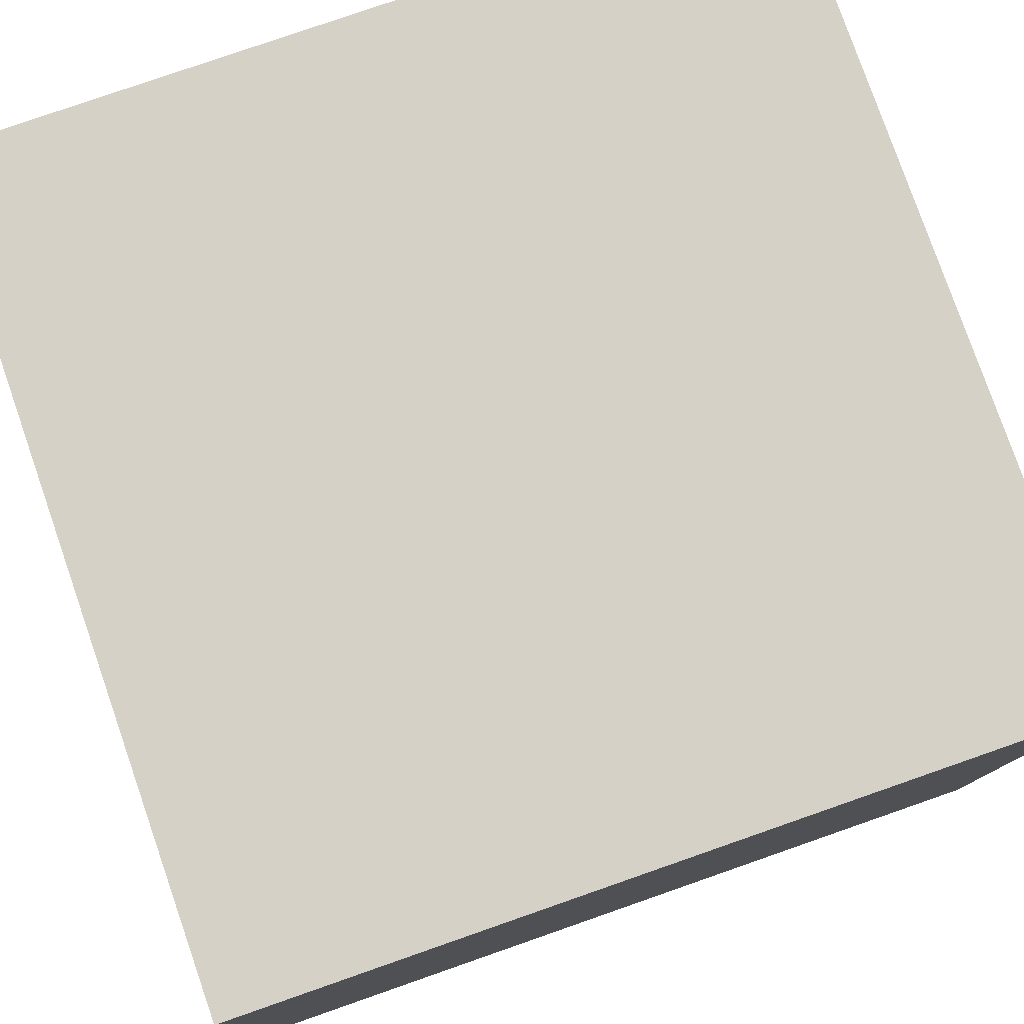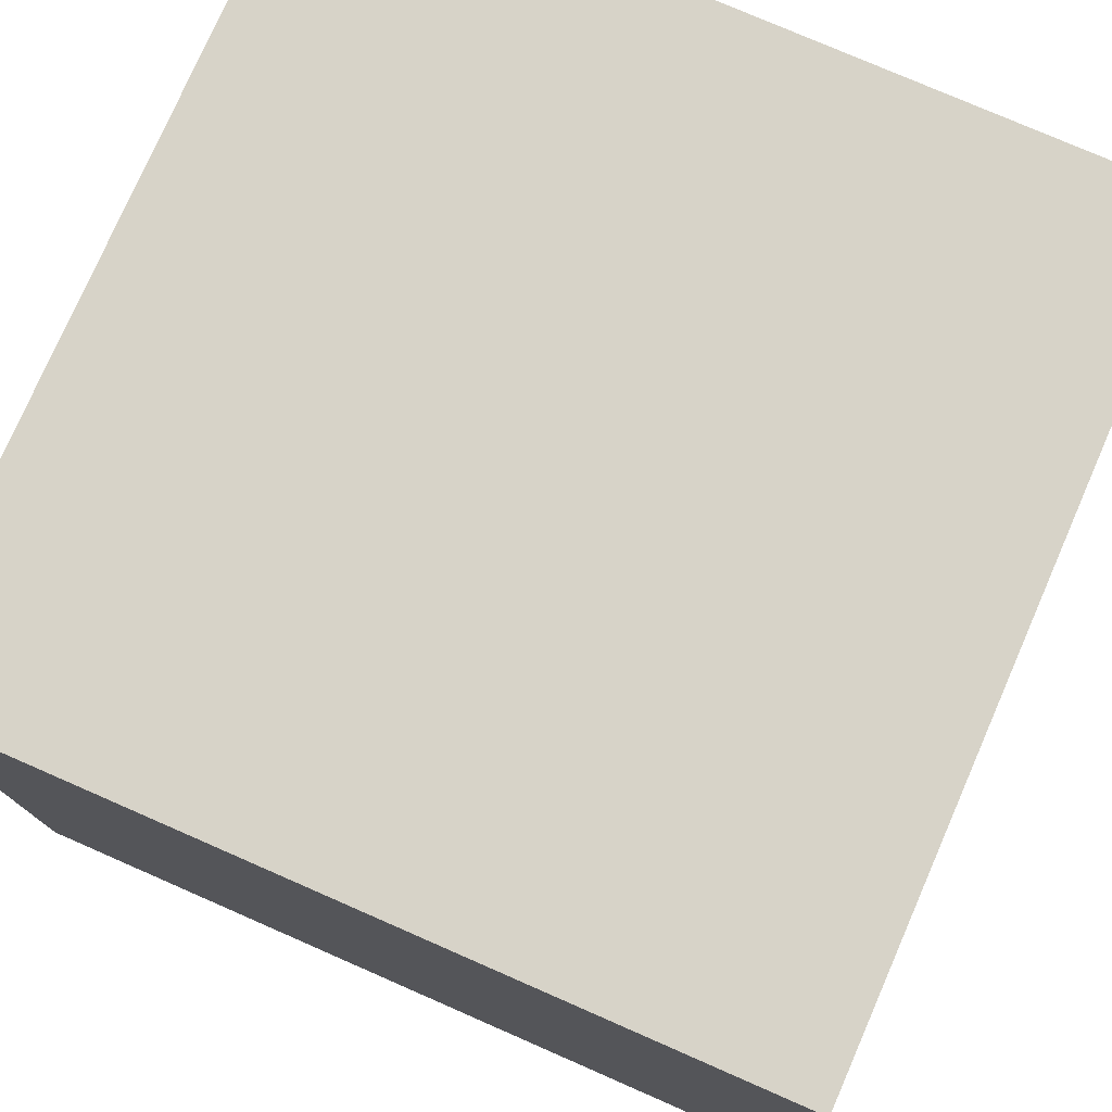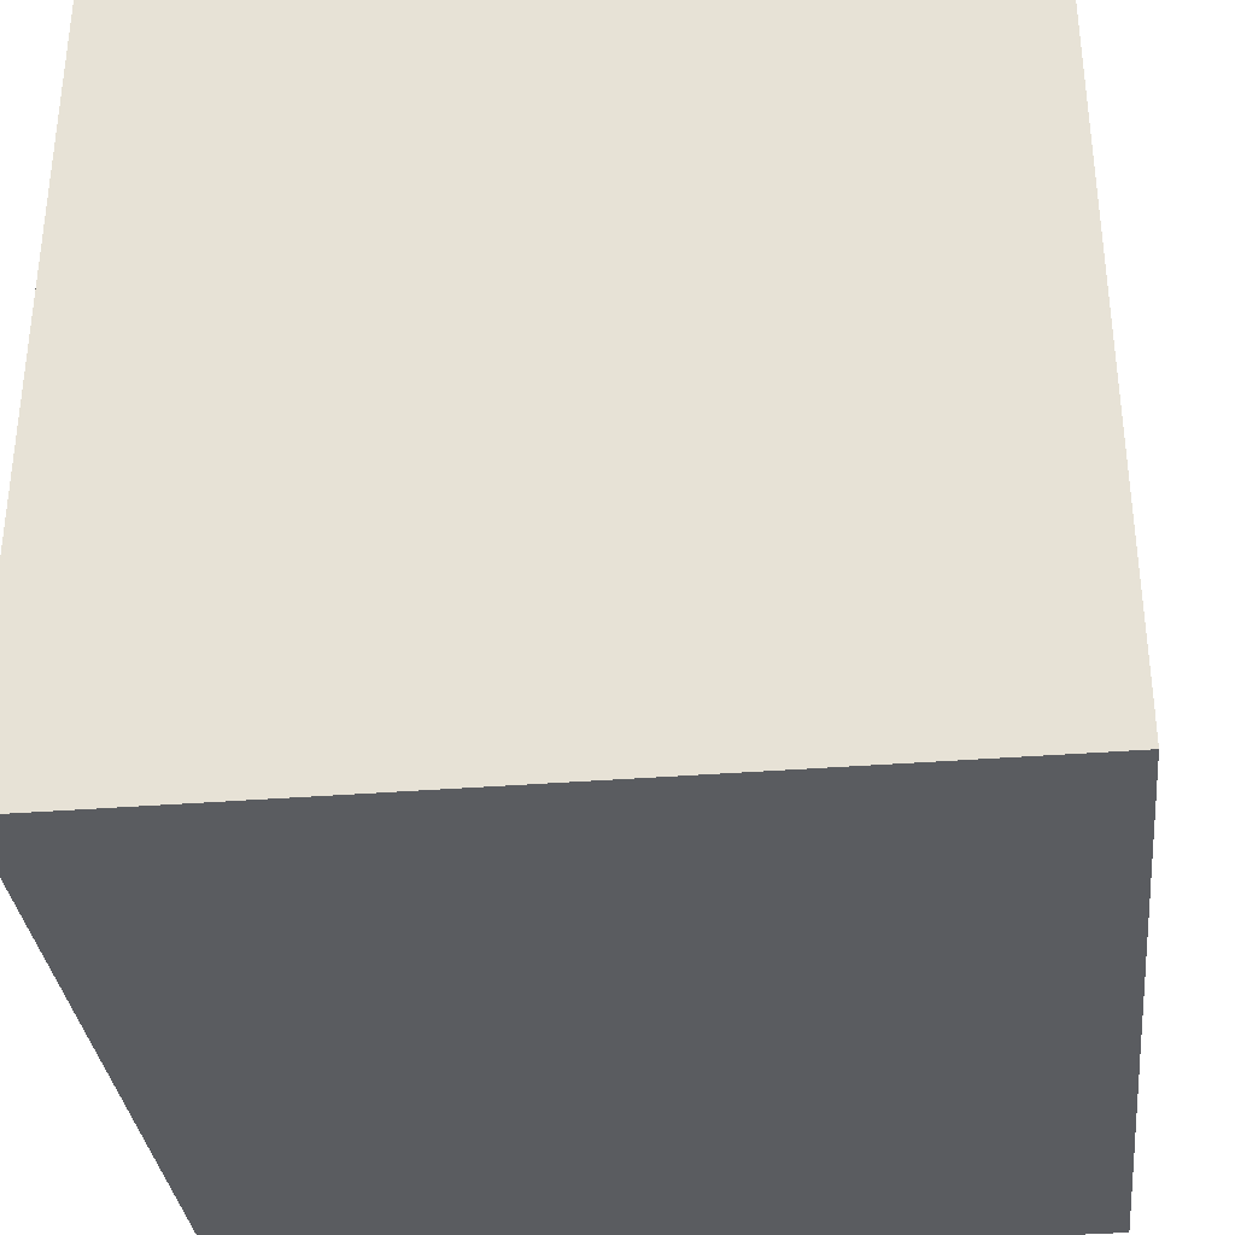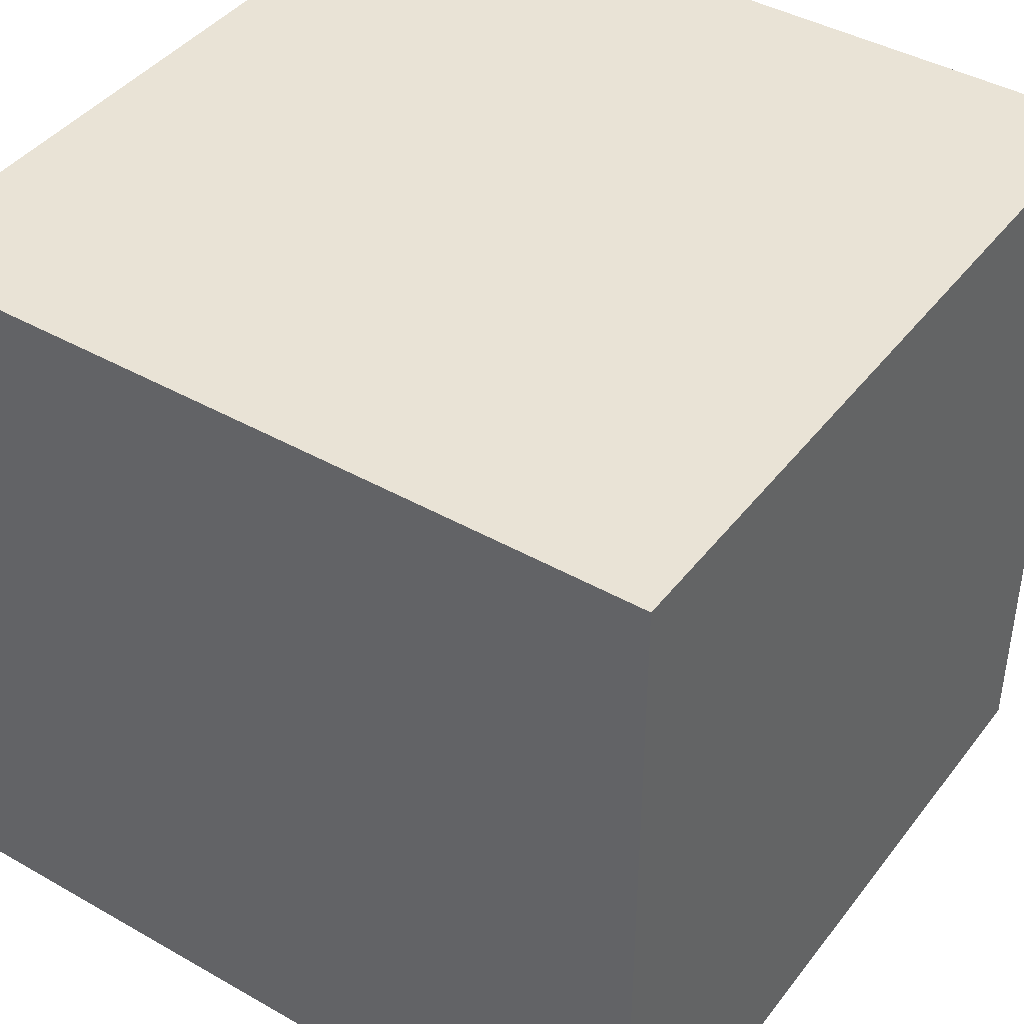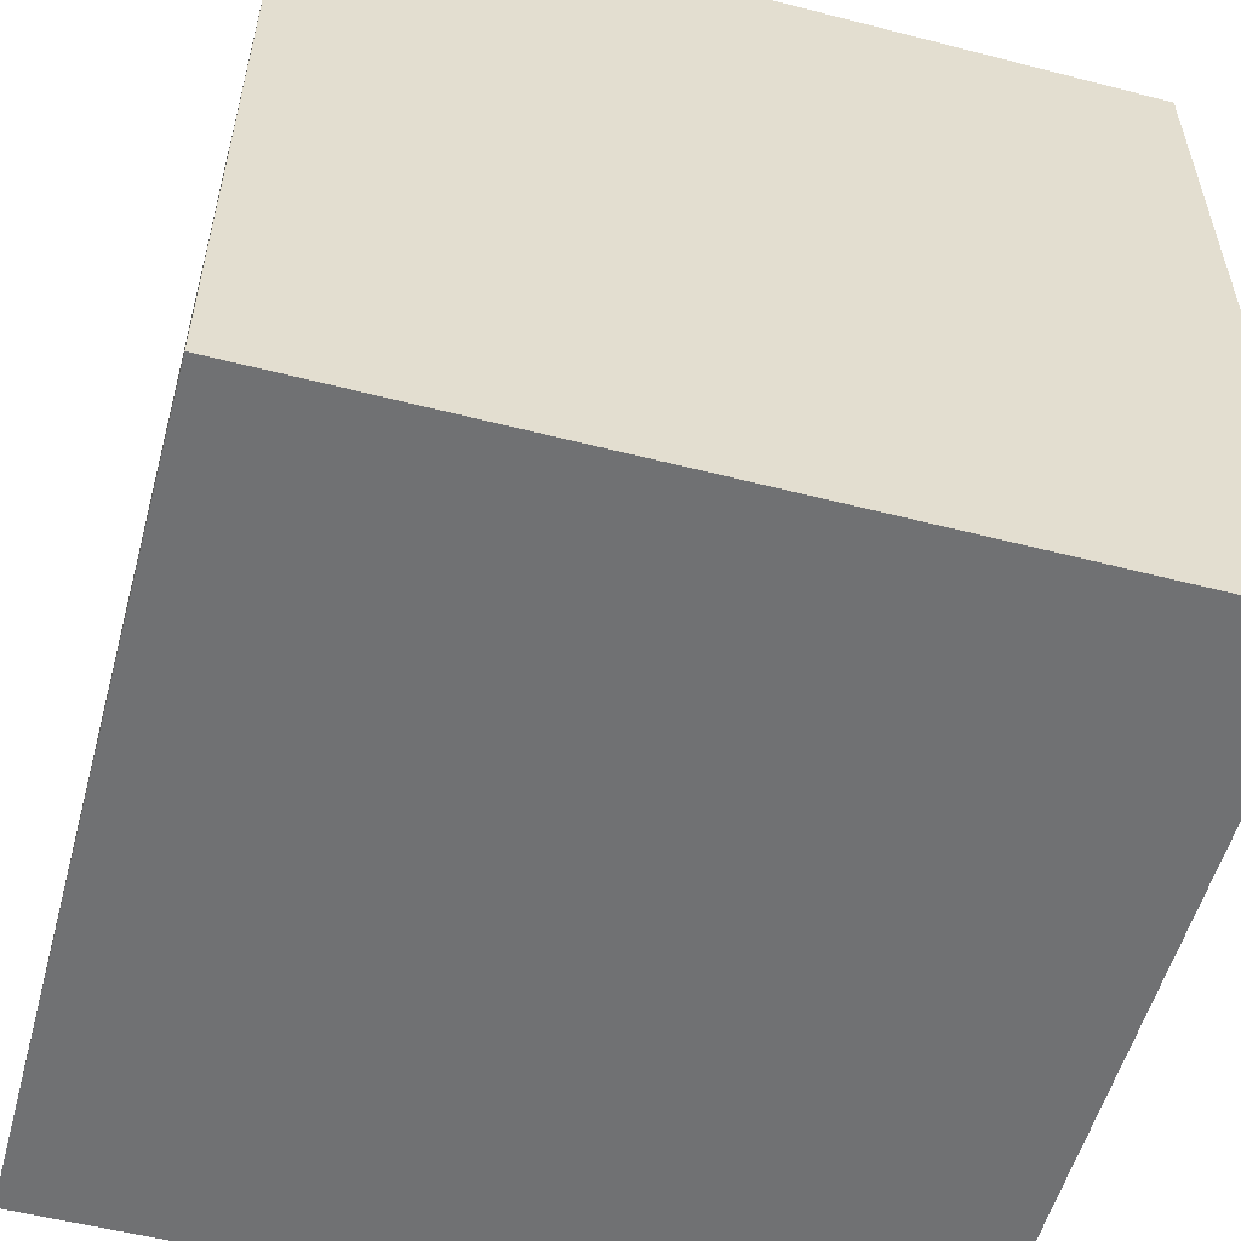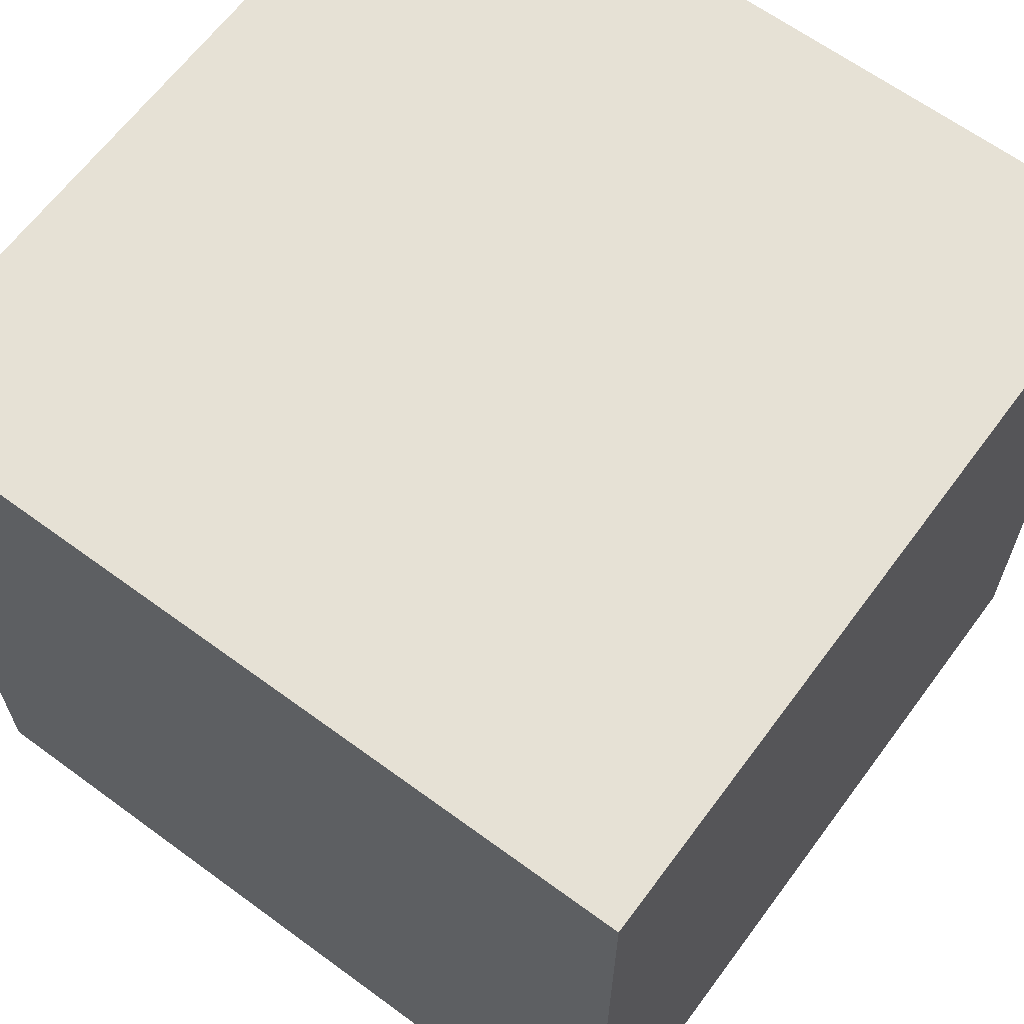
<metadata>
{"format":"obj","ext":"obj","renderer":"f3d","projection":"perspective","resolution":1024,"background":"white","views":[{"elev":79.1,"azim":-109.2,"up":"+Z"},{"elev":77.1,"azim":-66.4,"up":"+Z"},{"elev":-33.9,"azim":-83.8,"up":"+Y"},{"elev":42.1,"azim":124.3,"up":"+Z"},{"elev":-55.1,"azim":-105.2,"up":"+Z"},{"elev":64.2,"azim":126.5,"up":"+Y"}]}
</metadata>
<code>
v 31 -1 -1
v 31 -1 1
v 29 -1 1
v 29 -1 -1
v 31 1 -1
v 31 1 1
v 29 1 1
v 29 1 -1
f 2 4 1
f 8 6 5
f 5 2 1
f 6 3 2
f 3 8 4
f 1 8 5
f 2 3 4
f 8 7 6
f 5 6 2
f 6 7 3
f 3 7 8
f 1 4 8

</code>
